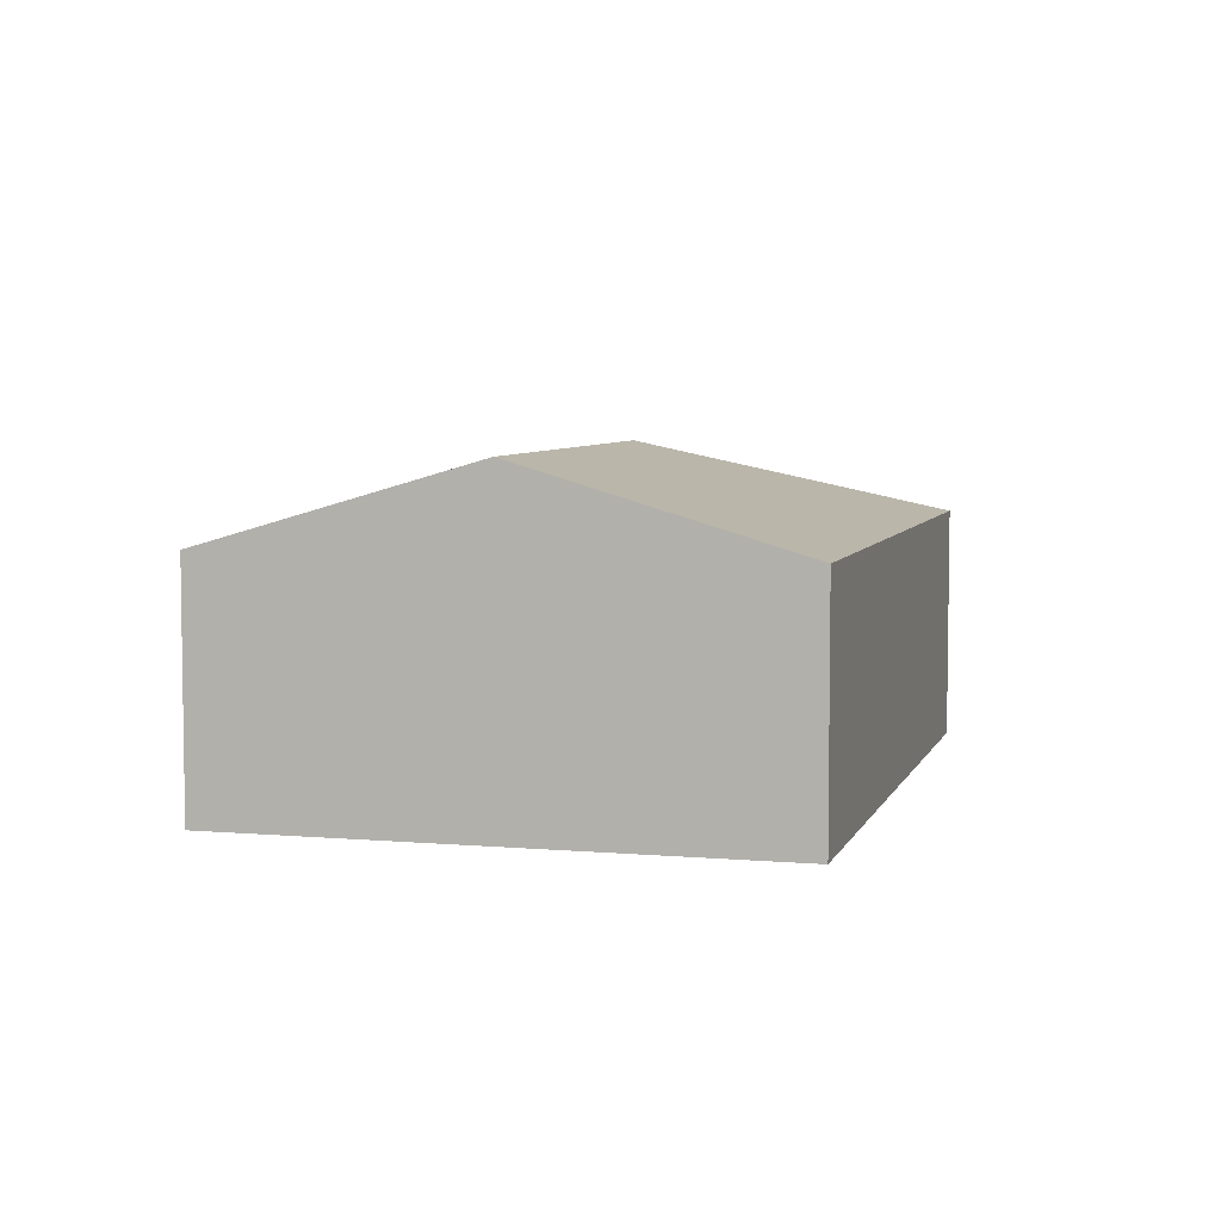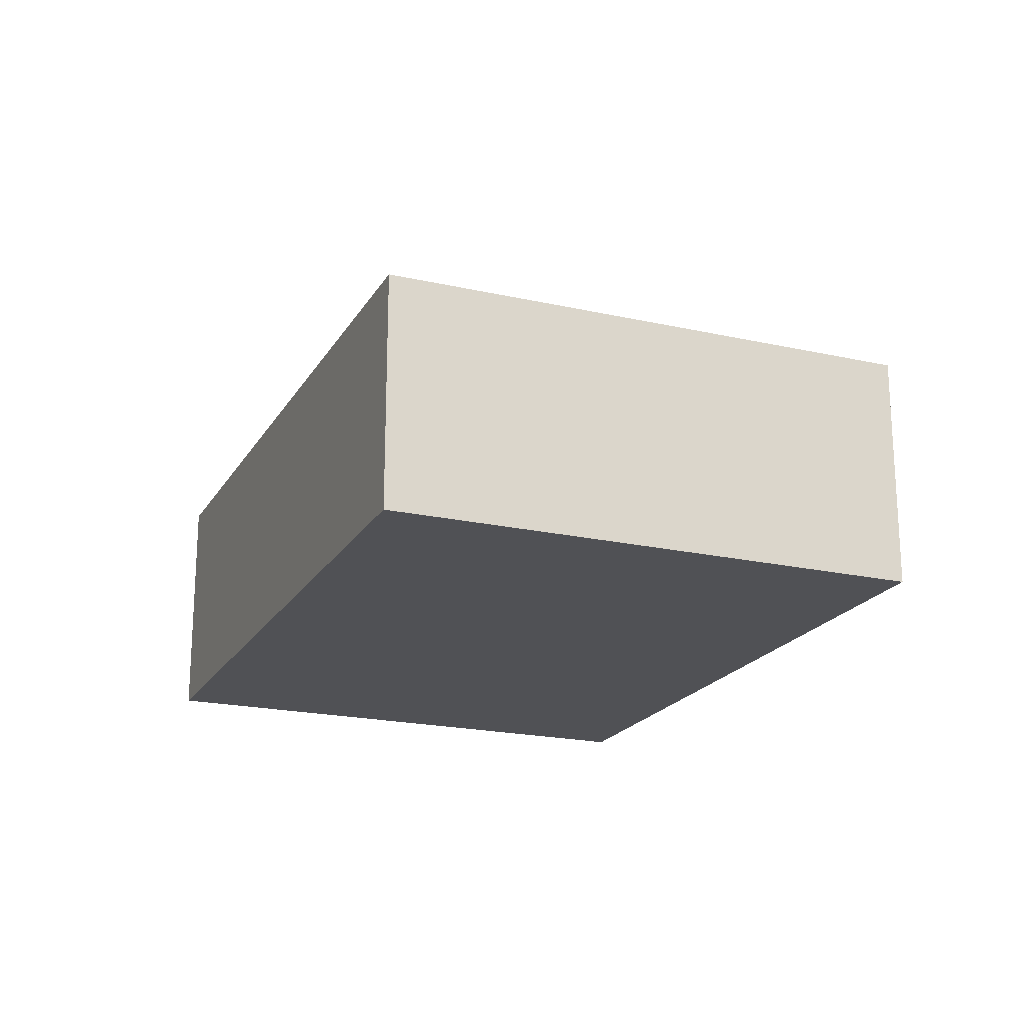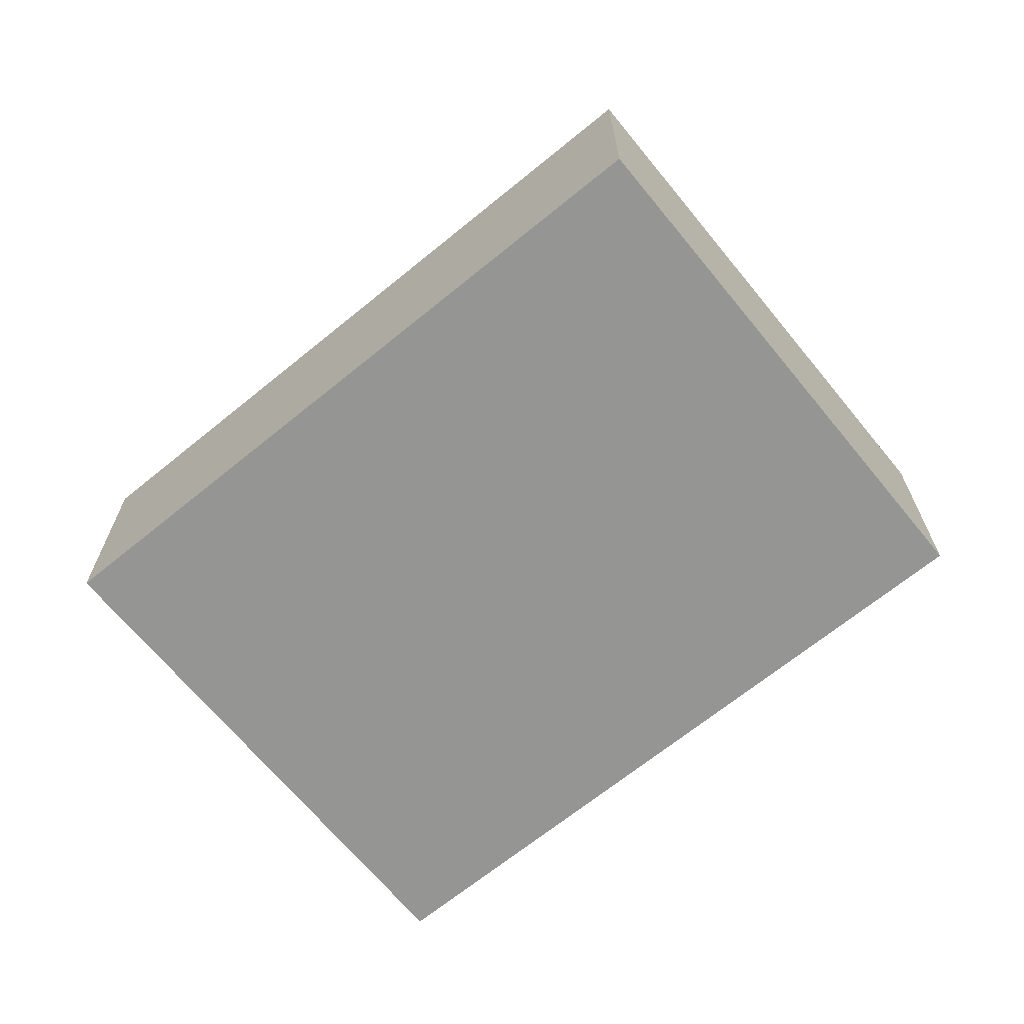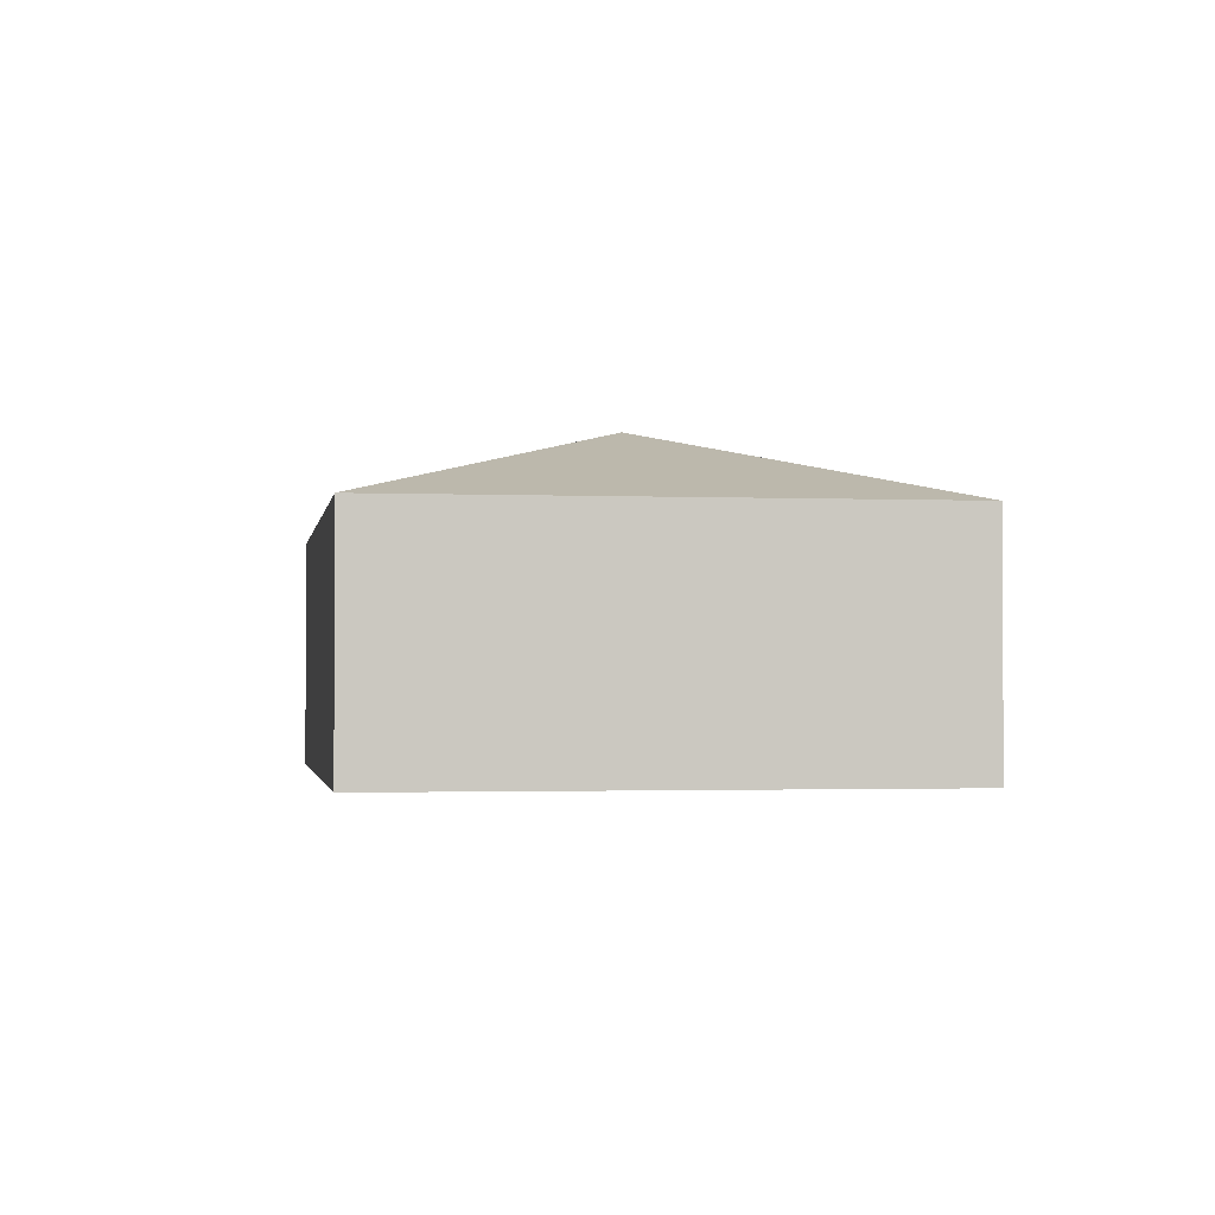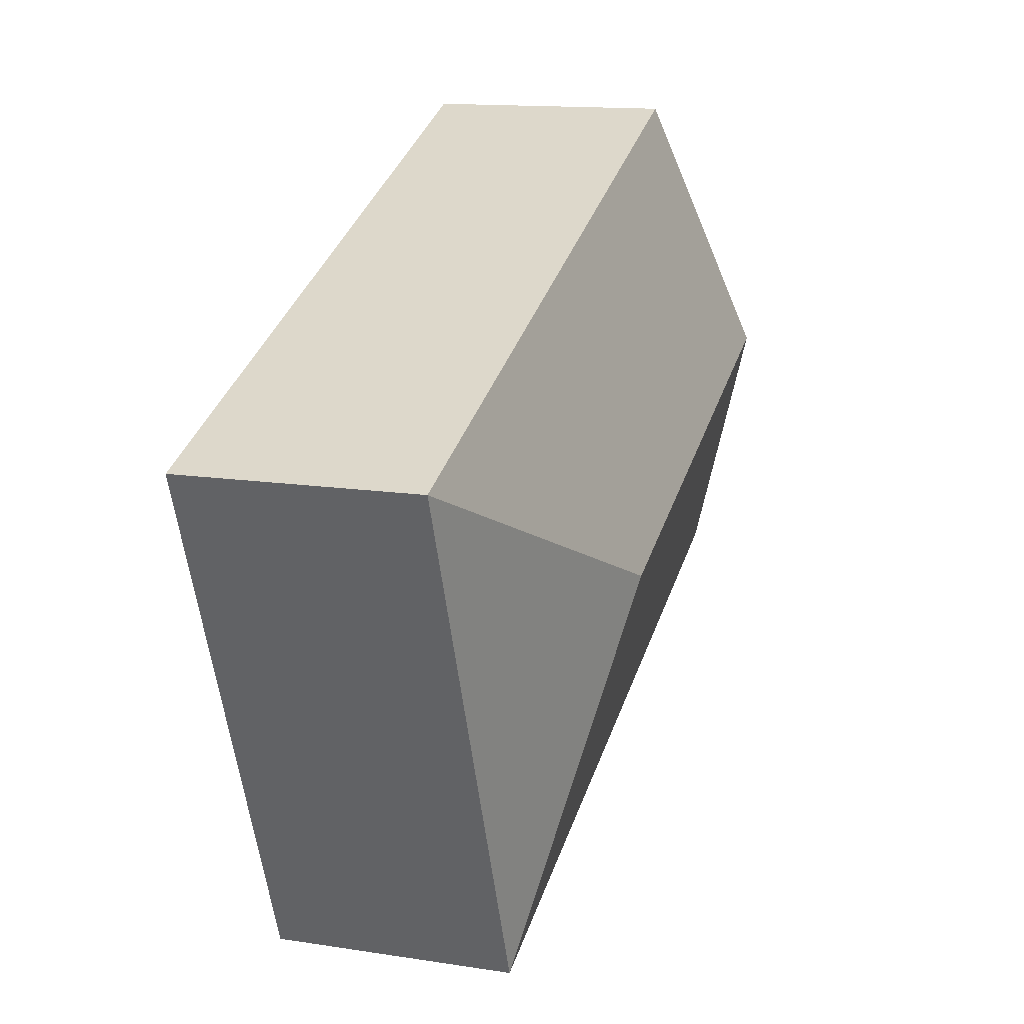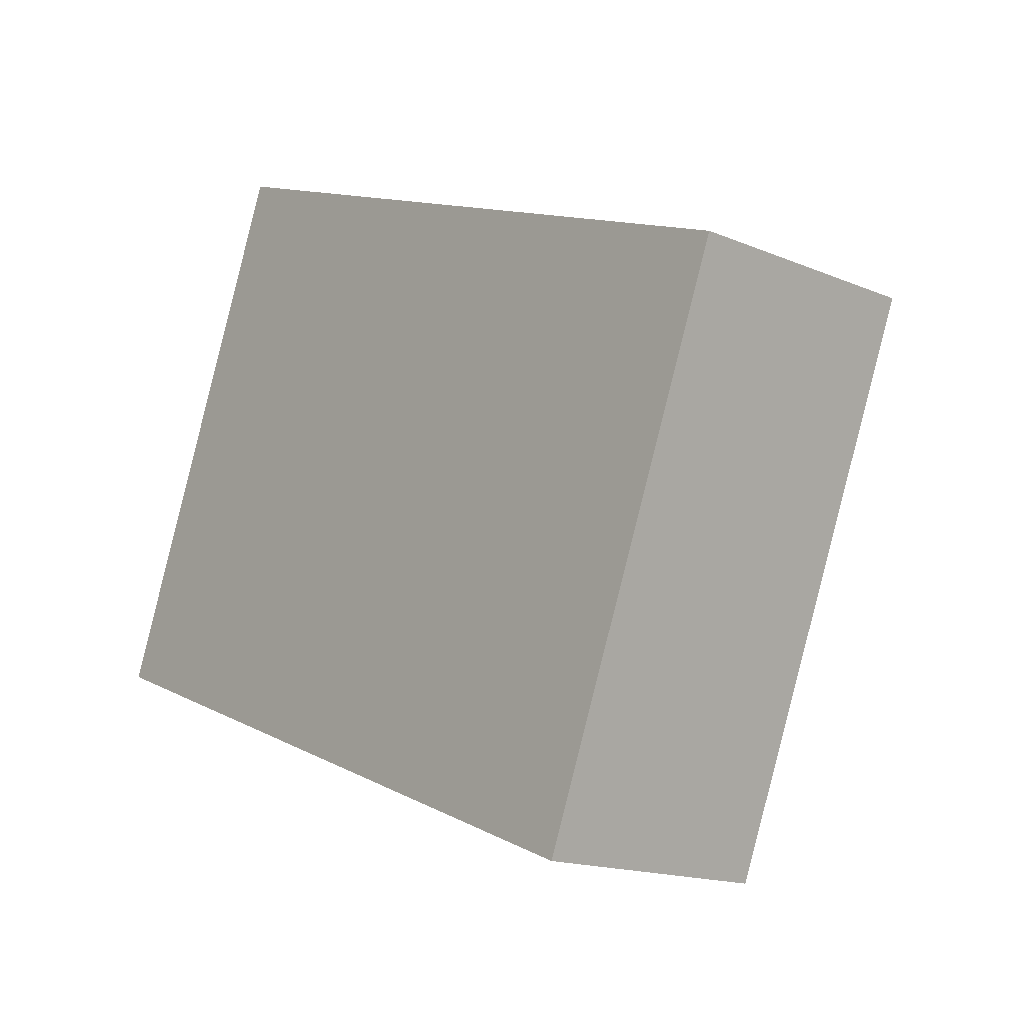
<metadata>
{"format":"obj","ext":"obj","renderer":"f3d","projection":"perspective","resolution":1024,"background":"white","views":[{"elev":5.7,"azim":-53.2,"up":"+Y"},{"elev":-20.2,"azim":89.3,"up":"+Y"},{"elev":-67.4,"azim":61.0,"up":"+Y"},{"elev":-1.8,"azim":102.9,"up":"+Y"},{"elev":13.8,"azim":109.1,"up":"+Z"},{"elev":-16.1,"azim":49.0,"up":"+Z"}]}
</metadata>
<code>
v  5.022 3.088 0.875
v  8.489 2.307 2.368
v  6.516 2.307 -2.592
v  1.974 2.307 4.96
v  0.987 3.088 2.48
v  0 2.307 1.413e-16
v  0 0 0
v  0.987 -1.519e-16 2.48
v  1.974 -3.037e-16 4.96
v  8.489 -1.45e-16 2.368
v  6.516 1.587e-16 -2.592
g defaultobject
f 1 2 3
f 1 4 2
f 4 1 5
f 5 3 6
f 3 5 1
f 7 5 6
f 5 7 8
f 5 8 4
f 4 8 9
f 9 2 4
f 2 9 10
f 10 3 2
f 3 10 11
f 11 6 3
f 6 11 7
f 8 10 9
f 10 8 7
f 10 7 11

</code>
